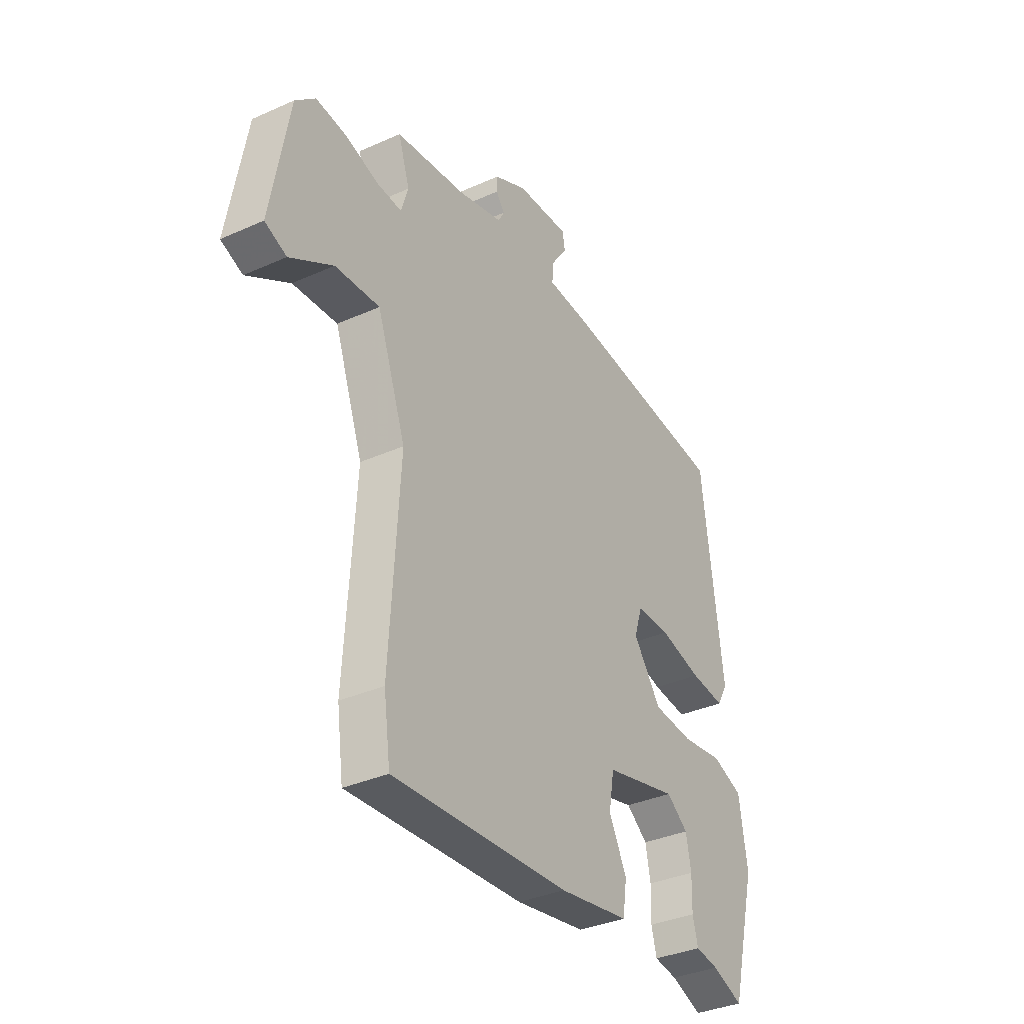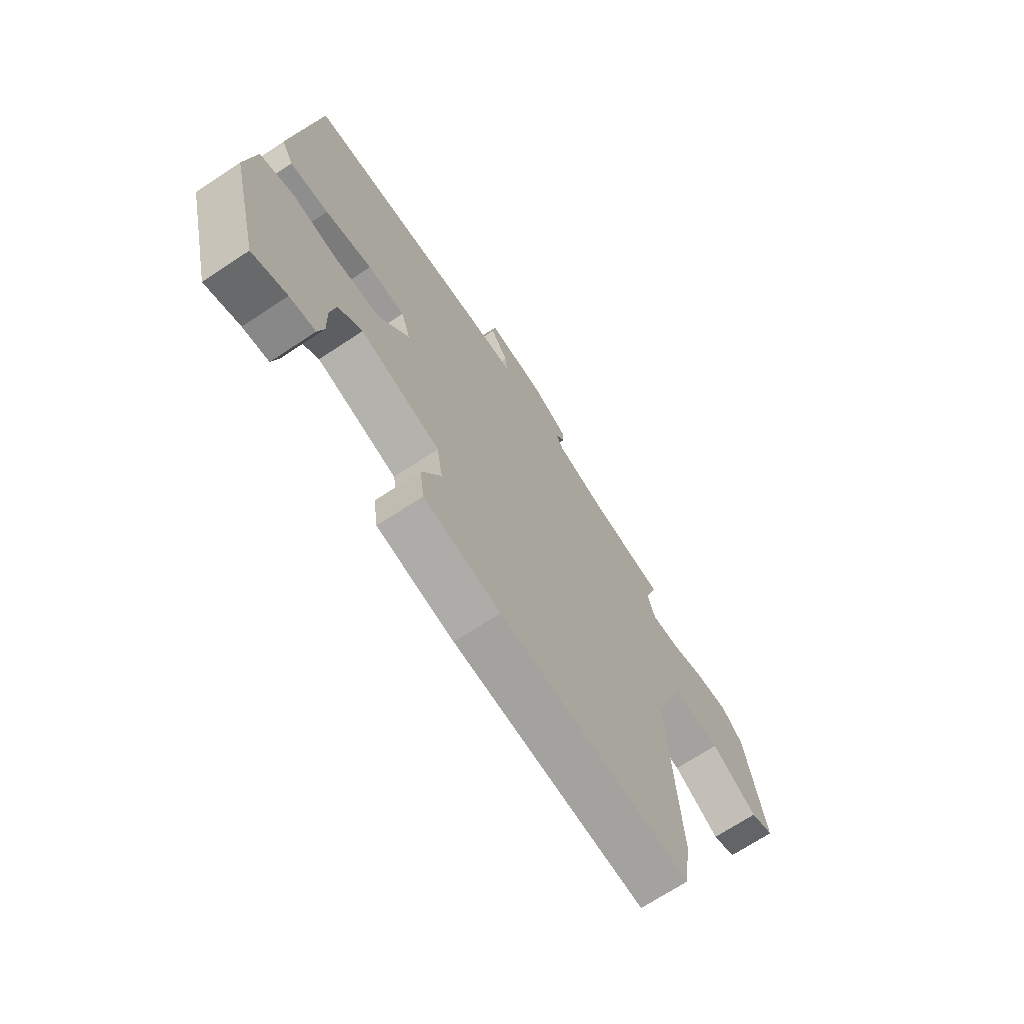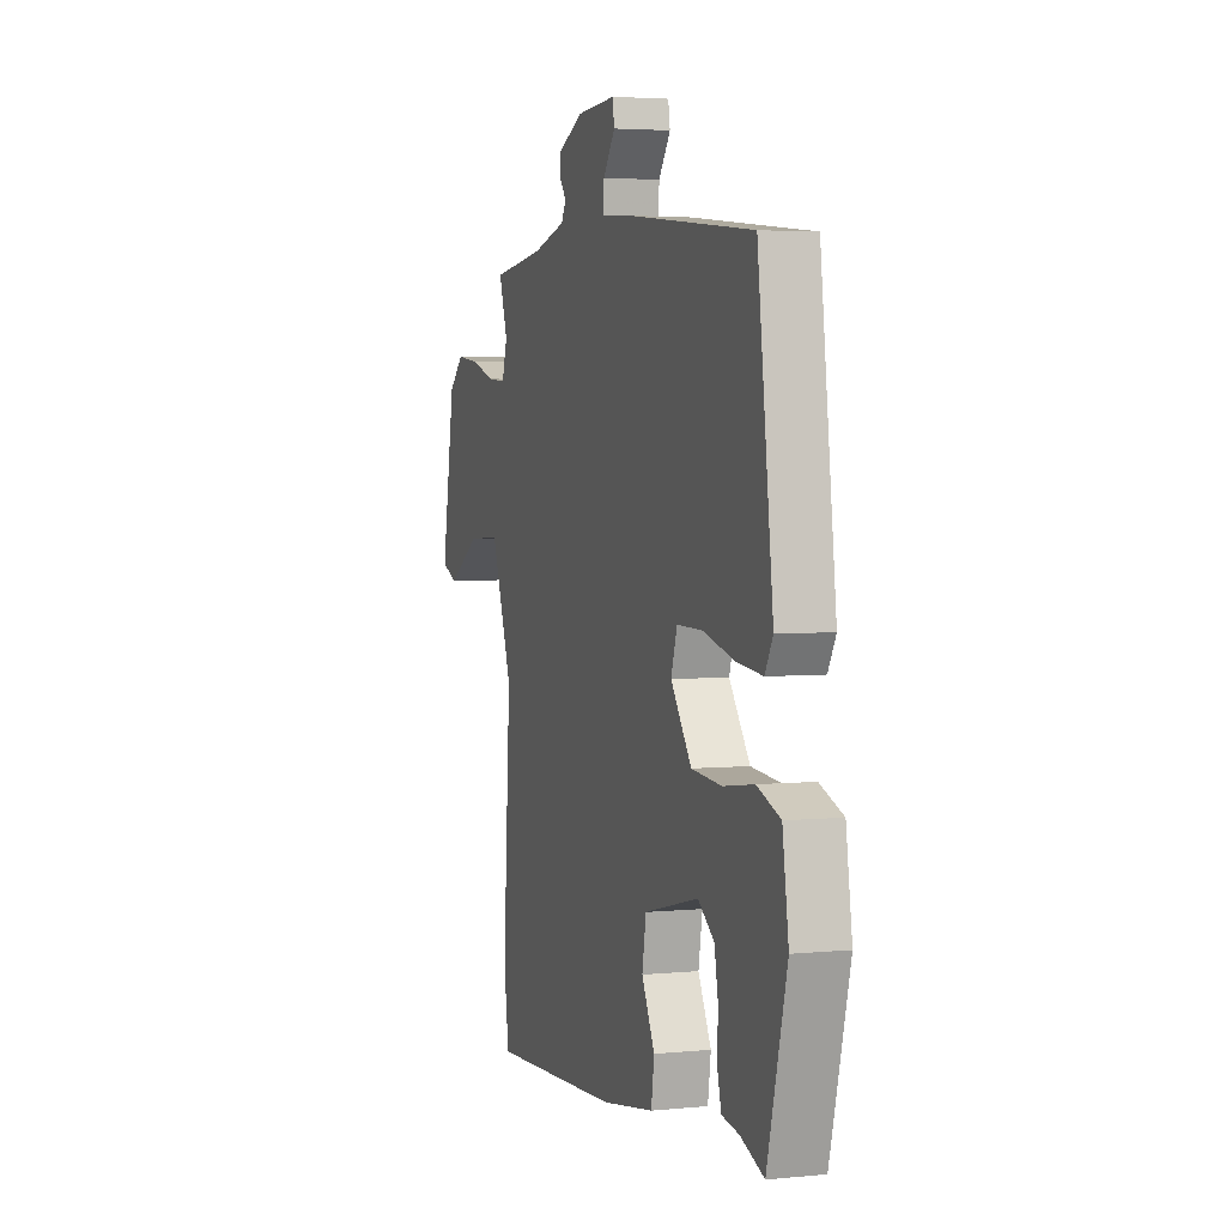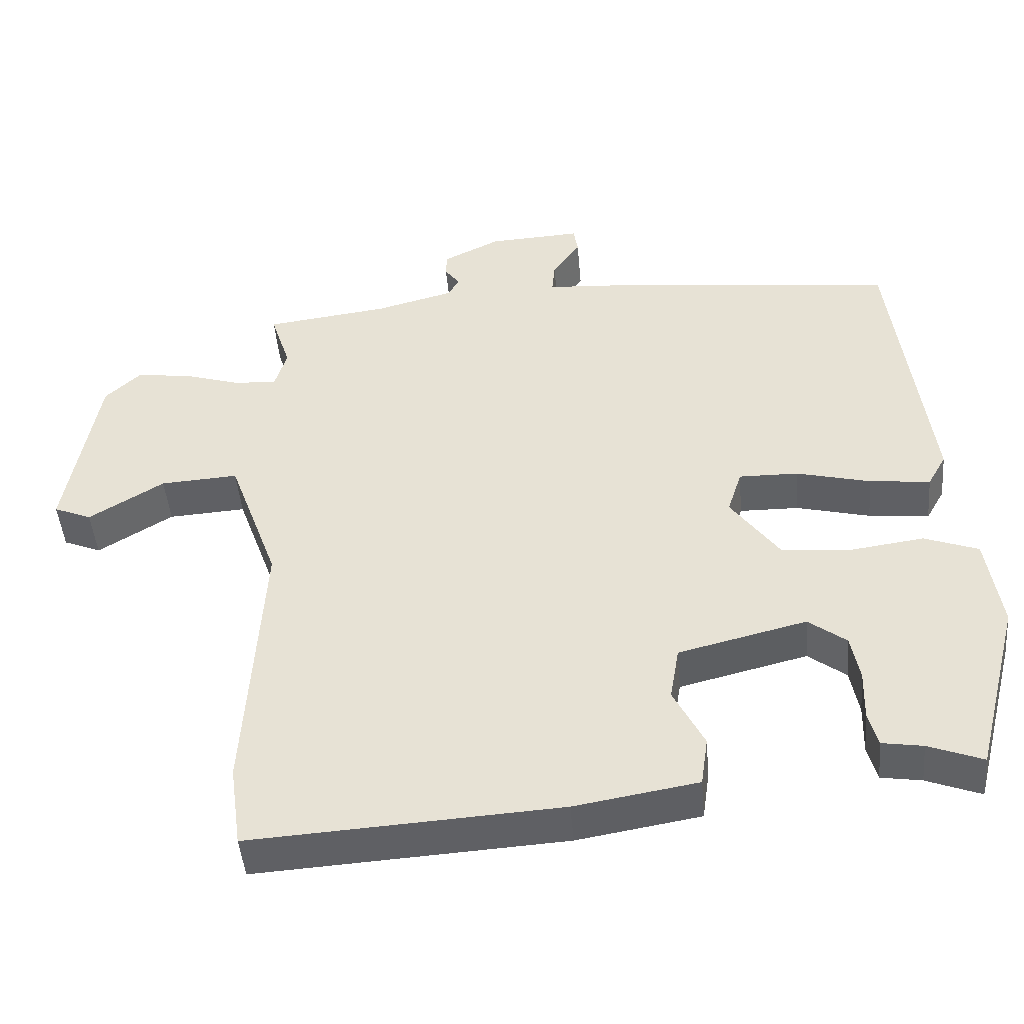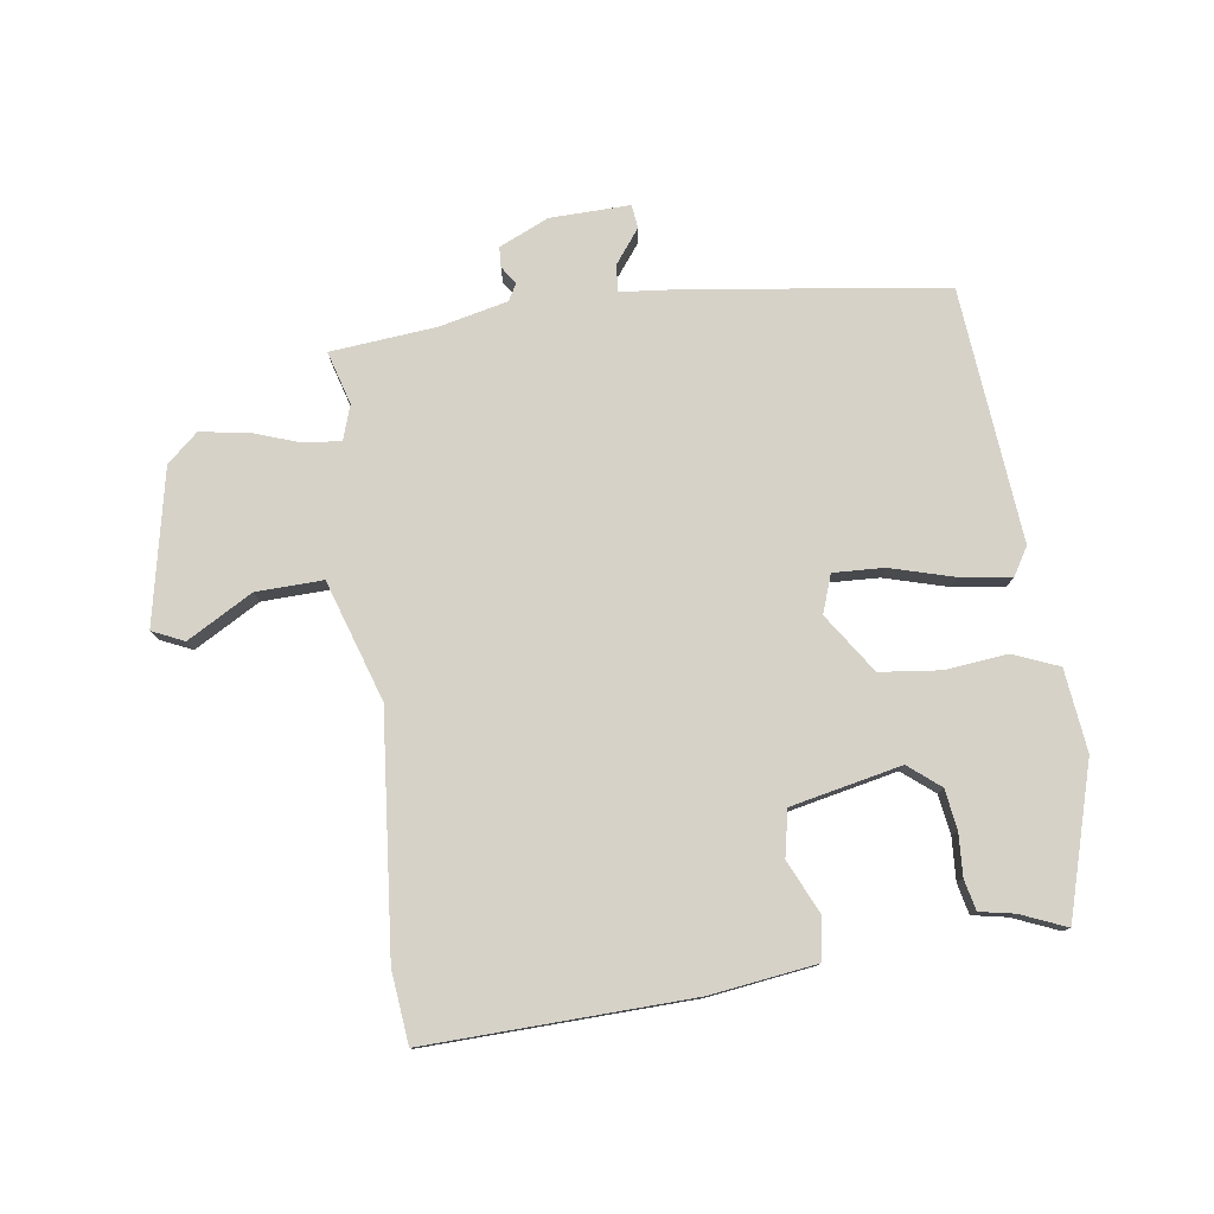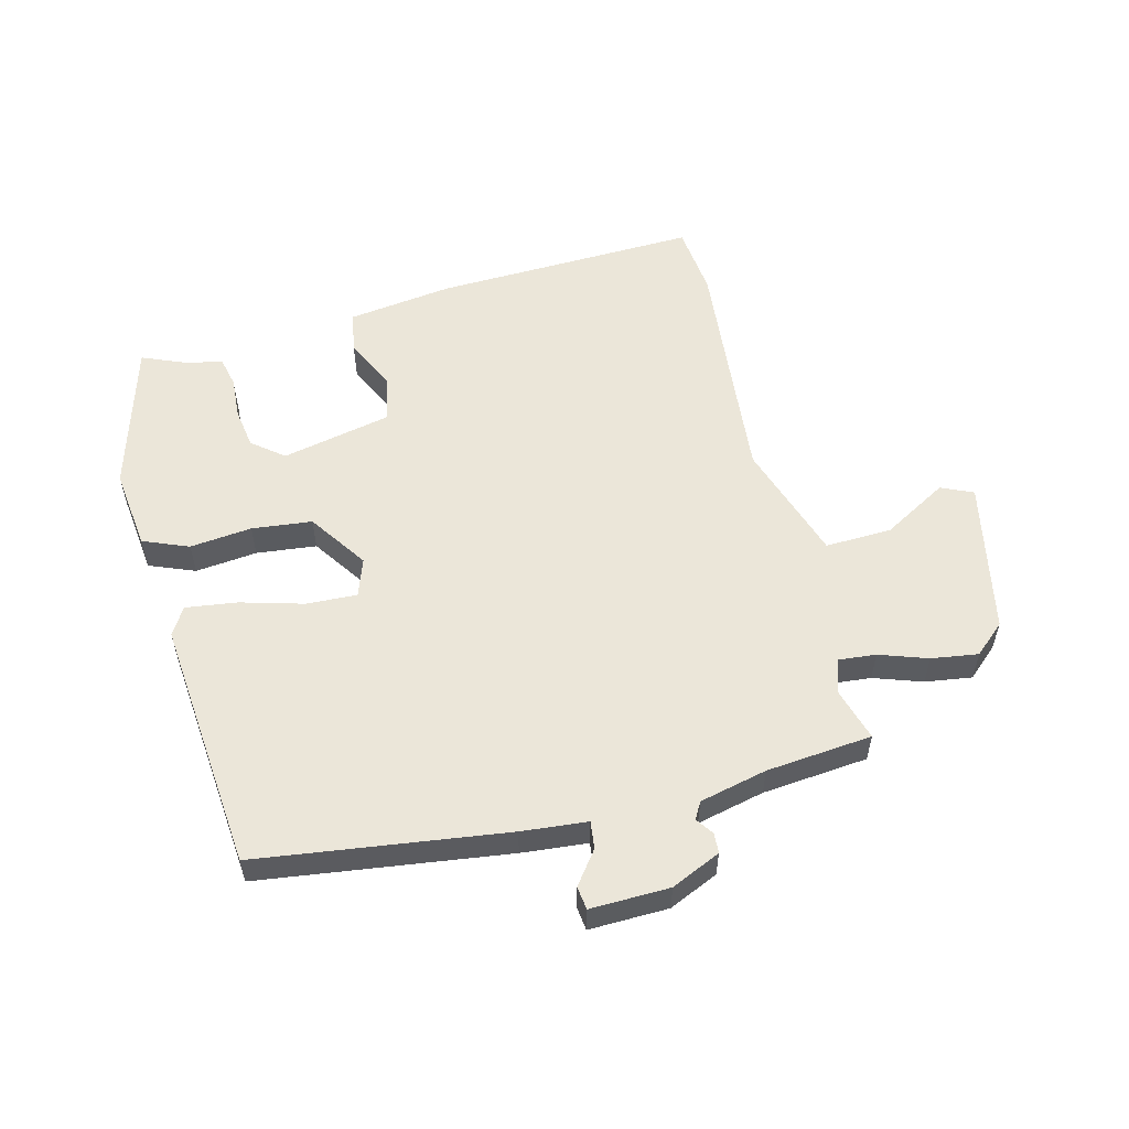
<metadata>
{"format":"obj","ext":"obj","renderer":"f3d","projection":"perspective","resolution":1024,"background":"white","views":[{"elev":-35.3,"azim":120.7,"up":"+Z"},{"elev":-69.8,"azim":-56.5,"up":"+Z"},{"elev":3.7,"azim":-108.1,"up":"+Z"},{"elev":-46.2,"azim":-175.1,"up":"+Z"},{"elev":78.3,"azim":173.8,"up":"+Y"},{"elev":55.7,"azim":-12.6,"up":"+Y"}]}
</metadata>
<code>
v 0.52 0.07 0.489
v 0.492 0.07 0.403
v 0.509 0.07 0.346
v 0.57 0.07 0.35
v 0.65 0.07 0.375
v 0.727 0.07 0.384
v 0.776 0.07 0.338
v 0.82 0.07 0.085
v 0.767 0.07 0.063
v 0.662 0.07 0.127
v 0.553 0.07 0.134
v 0.483 0.07 -0.06
v 0.507 0.07 -0.449
v 0.491 0.07 -0.566
v 0.059 0.07 -0.539
v -0.113 0.07 -0.51
v -0.123 0.07 -0.441
v -0.08 0.07 -0.356
v -0.093 0.07 -0.28
v -0.272 0.07 -0.236
v -0.325 0.07 -0.276
v -0.337 0.07 -0.341
v -0.335 0.07 -0.411
v -0.348 0.07 -0.461
v -0.405 0.07 -0.47
v -0.481 0.07 -0.499
v -0.545 0.07 -0.25
v -0.525 0.07 -0.116
v -0.449 0.07 -0.088
v -0.348 0.07 -0.102
v -0.249 0.07 -0.094
v -0.181 0.07 0
v -0.201 0.07 0.063
v -0.284 0.07 0.062
v -0.388 0.07 0.036
v -0.473 0.07 0.027
v -0.499 0.07 0.073
v -0.448 0.07 0.487
v -0.039 0.07 0.53
v 0.069 0.07 0.537
v 0.065 0.07 0.582
v 0.026 0.07 0.637
v 0.032 0.07 0.675
v 0.162 0.07 0.668
v 0.242 0.07 0.629
v 0.243 0.07 0.596
v 0.222 0.07 0.568
v 0.237 0.07 0.54
v 0.347 0.07 0.511
v 0.52 0 0.489
v 0.492 0 0.403
v 0.509 0 0.346
v 0.57 0 0.35
v 0.65 0 0.375
v 0.727 0 0.384
v 0.776 0 0.338
v 0.82 0 0.085
v 0.767 0 0.063
v 0.662 0 0.127
v 0.553 0 0.134
v 0.483 0 -0.06
v 0.507 0 -0.449
v 0.491 0 -0.566
v 0.059 0 -0.539
v -0.113 0 -0.51
v -0.123 0 -0.441
v -0.08 0 -0.356
v -0.093 0 -0.28
v -0.272 0 -0.236
v -0.325 0 -0.276
v -0.337 0 -0.341
v -0.335 0 -0.411
v -0.348 0 -0.461
v -0.405 0 -0.47
v -0.481 0 -0.499
v -0.545 0 -0.25
v -0.525 0 -0.116
v -0.449 0 -0.088
v -0.348 0 -0.102
v -0.249 0 -0.094
v -0.181 0 0
v -0.201 0 0.063
v -0.284 0 0.062
v -0.388 0 0.036
v -0.473 0 0.027
v -0.499 0 0.073
v -0.448 0 0.487
v -0.039 0 0.53
v 0.069 0 0.537
v 0.065 0 0.582
v 0.026 0 0.637
v 0.032 0 0.675
v 0.162 0 0.668
v 0.242 0 0.629
v 0.243 0 0.596
v 0.222 0 0.568
v 0.237 0 0.54
v 0.347 0 0.511
f 45 46 47
f 44 45 47
f 43 44 47
f 42 43 47
f 41 42 47
f 40 41 47 48
f 40 48 49
f 39 40 49
f 38 39 49
f 37 38 49
f 36 37 49
f 35 36 49
f 34 35 49
f 28 29 30
f 27 28 30
f 26 27 30
f 25 26 30
f 24 25 30
f 23 24 30
f 22 23 30
f 21 22 30
f 20 21 30 31
f 19 20 31 32
f 16 17 18
f 15 16 18
f 14 15 18
f 13 14 18
f 12 13 18
f 11 12 18 19
f 8 9 10
f 7 8 10
f 6 7 10
f 5 6 10
f 4 5 10
f 3 4 10 11
f 11 19 32
f 3 11 32
f 2 3 32
f 49 1 2
f 34 49 2
f 33 34 2
f 2 32 33
f 96 95 94
f 96 94 93
f 96 93 92
f 96 92 91
f 96 91 90
f 97 96 90 89
f 98 97 89
f 98 89 88
f 98 88 87
f 98 87 86
f 98 86 85
f 98 85 84
f 98 84 83
f 79 78 77
f 79 77 76
f 79 76 75
f 79 75 74
f 79 74 73
f 79 73 72
f 79 72 71
f 79 71 70
f 80 79 70 69
f 81 80 69 68
f 67 66 65
f 67 65 64
f 67 64 63
f 67 63 62
f 67 62 61
f 68 67 61 60
f 59 58 57
f 59 57 56
f 59 56 55
f 59 55 54
f 59 54 53
f 60 59 53 52
f 81 68 60
f 81 60 52
f 81 52 51
f 51 50 98
f 51 98 83
f 51 83 82
f 82 81 51
f 1 50 51 2
f 2 51 52 3
f 3 52 53 4
f 4 53 54 5
f 5 54 55 6
f 6 55 56 7
f 7 56 57 8
f 8 57 58 9
f 9 58 59 10
f 10 59 60 11
f 11 60 61 12
f 12 61 62 13
f 13 62 63 14
f 14 63 64 15
f 15 64 65 16
f 16 65 66 17
f 17 66 67 18
f 18 67 68 19
f 19 68 69 20
f 20 69 70 21
f 21 70 71 22
f 22 71 72 23
f 23 72 73 24
f 24 73 74 25
f 25 74 75 26
f 26 75 76 27
f 27 76 77 28
f 28 77 78 29
f 29 78 79 30
f 30 79 80 31
f 31 80 81 32
f 32 81 82 33
f 33 82 83 34
f 34 83 84 35
f 35 84 85 36
f 36 85 86 37
f 37 86 87 38
f 38 87 88 39
f 39 88 89 40
f 40 89 90 41
f 41 90 91 42
f 42 91 92 43
f 43 92 93 44
f 44 93 94 45
f 45 94 95 46
f 46 95 96 47
f 47 96 97 48
f 48 97 98 49
f 49 98 50 1

</code>
